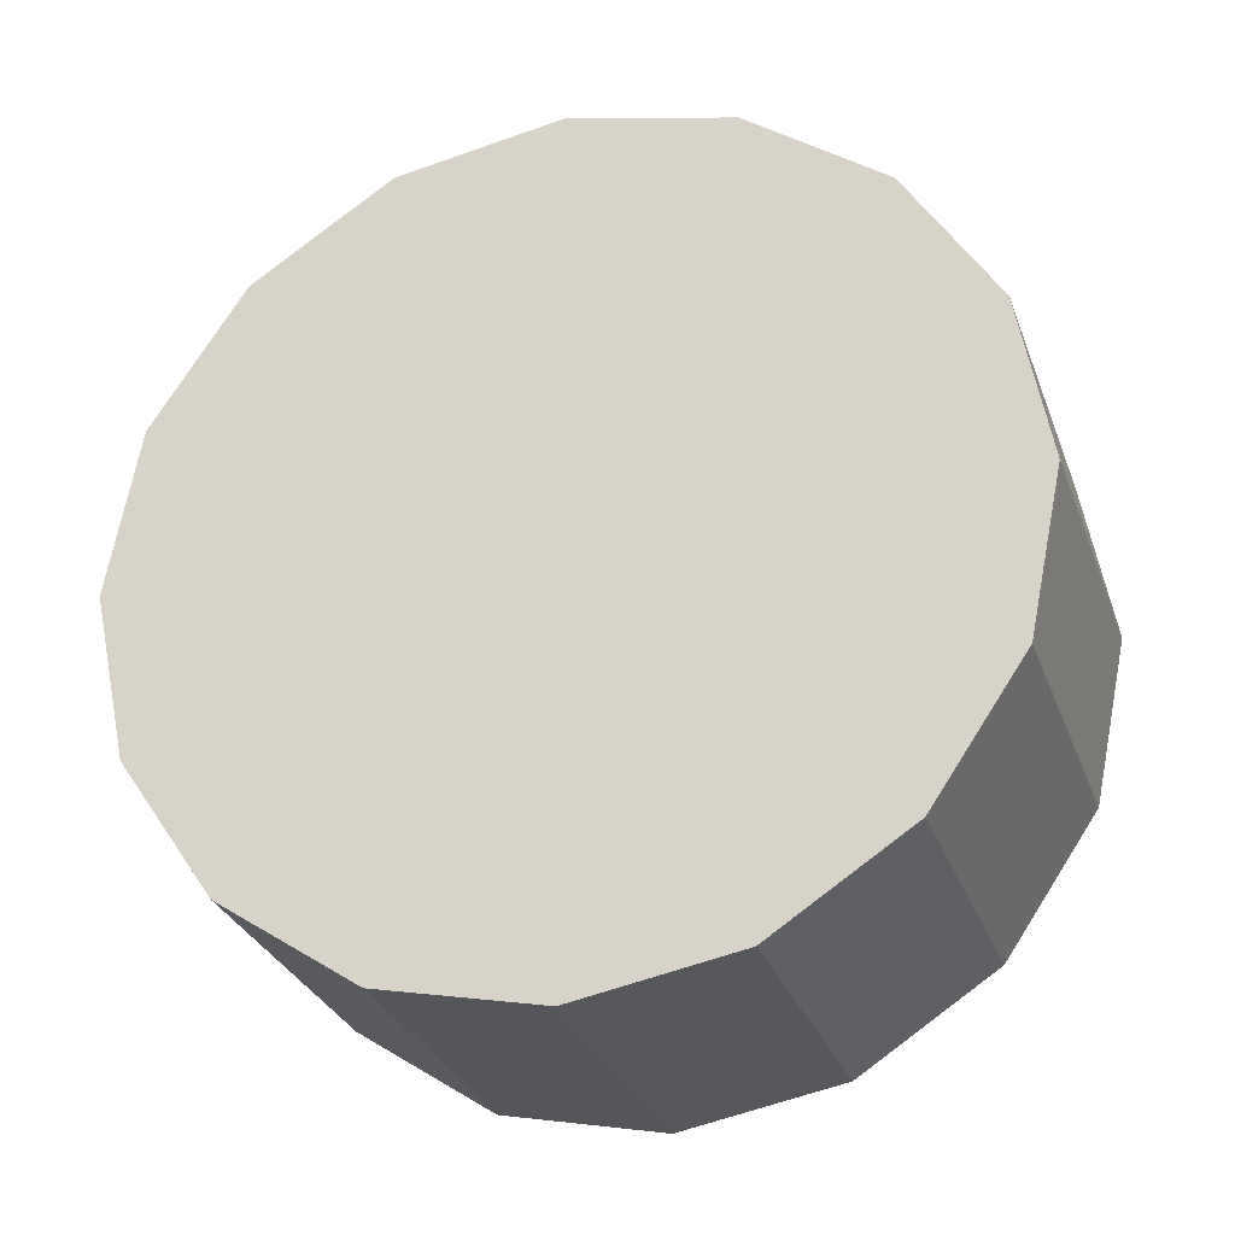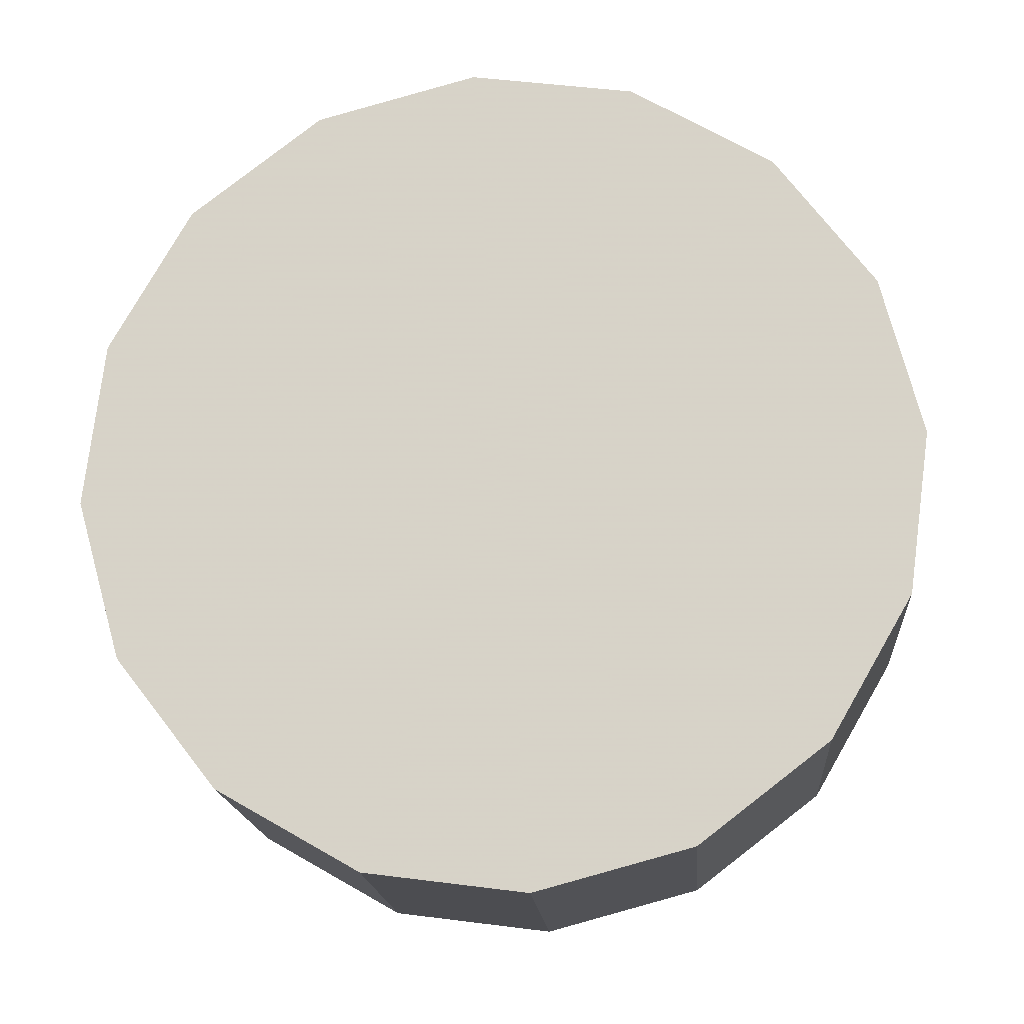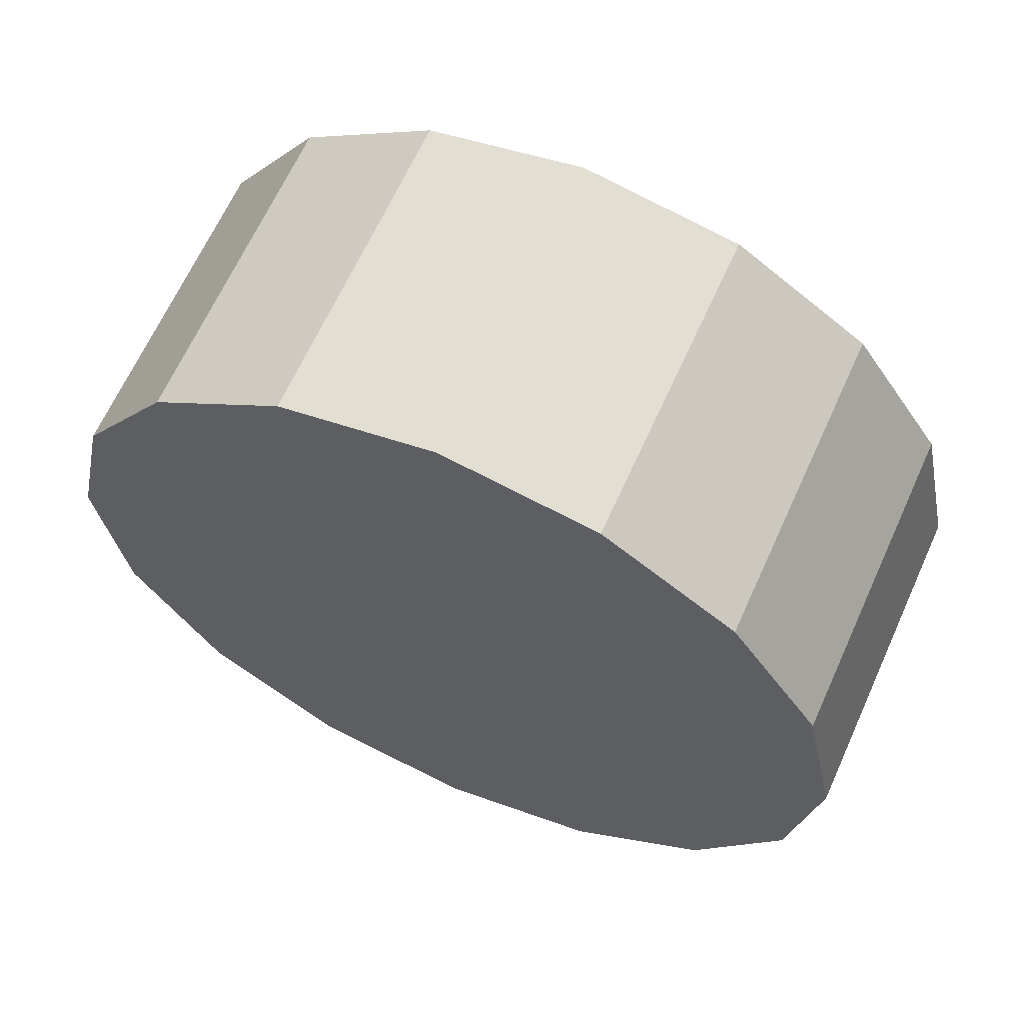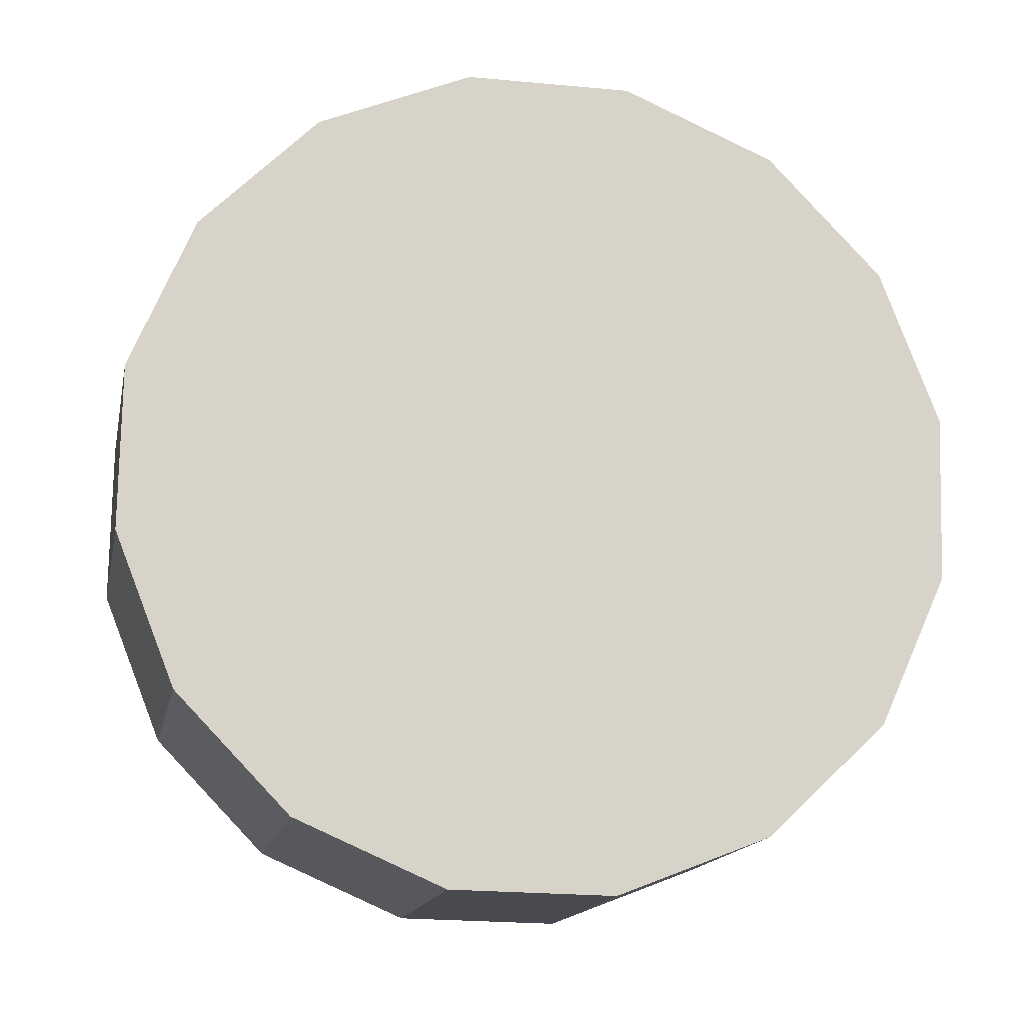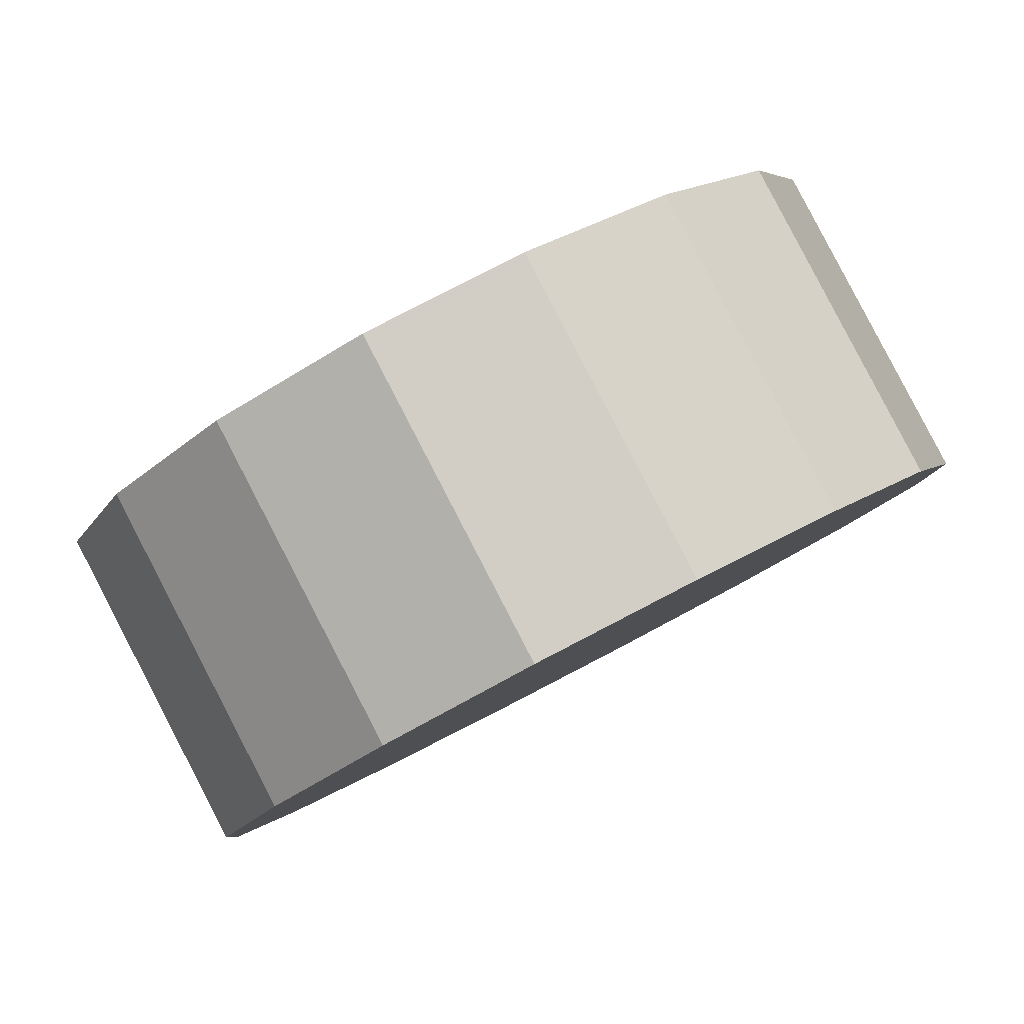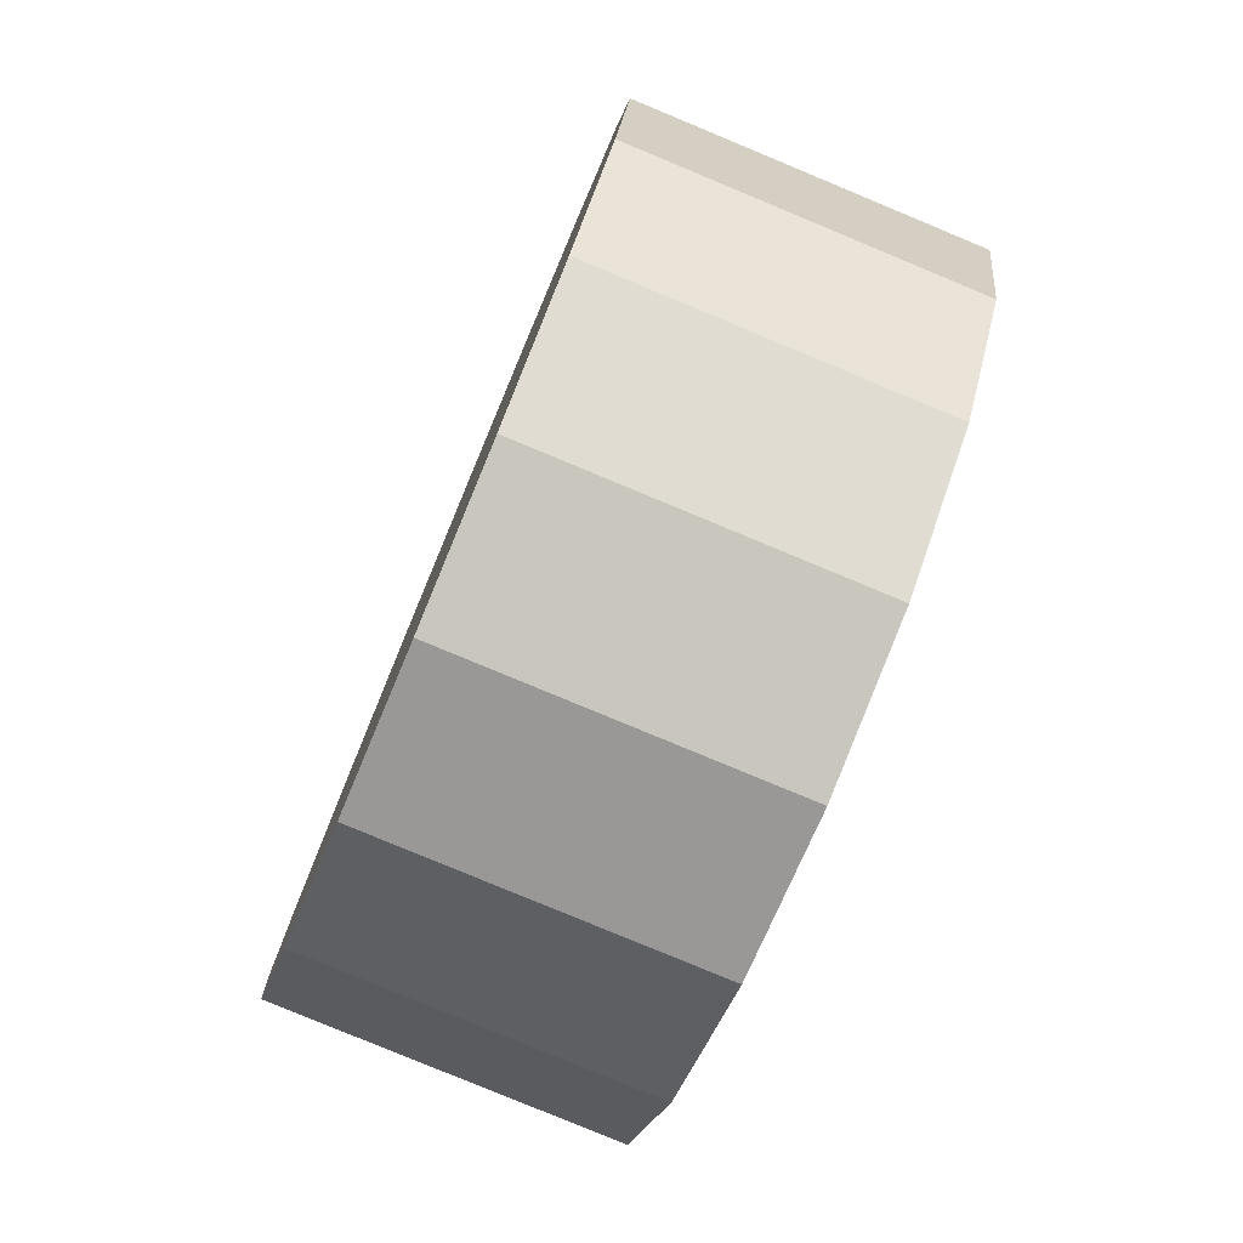
<metadata>
{"format":"obj","ext":"obj","renderer":"f3d","projection":"perspective","resolution":1024,"background":"white","views":[{"elev":-27.0,"azim":61.6,"up":"+Z"},{"elev":-60.3,"azim":95.5,"up":"+Y"},{"elev":63.2,"azim":68.9,"up":"+Z"},{"elev":32.5,"azim":-104.0,"up":"+Y"},{"elev":-43.0,"azim":-49.3,"up":"+Y"},{"elev":-79.7,"azim":112.4,"up":"+Z"}]}
</metadata>
<code>
v -4.711 -3.714 -1.452
v -4.701 -3.704 -1.473
v -4.697 -3.7 -1.498
v -4.701 -3.704 -1.524
v -4.711 -3.714 -1.545
v -4.726 -3.729 -1.559
v -4.744 -3.747 -1.564
v -4.762 -3.765 -1.559
v -4.777 -3.78 -1.545
v -4.787 -3.79 -1.524
v -4.791 -3.793 -1.498
v -4.787 -3.79 -1.473
v -4.777 -3.78 -1.452
v -4.762 -3.765 -1.437
v -4.744 -3.747 -1.432
v -4.726 -3.729 -1.437
v -4.744 -3.747 -1.498
v -4.744 -3.747 -1.498
v -4.744 -3.747 -1.498
v -4.744 -3.747 -1.498
v -4.744 -3.747 -1.498
v -4.744 -3.747 -1.498
v -4.744 -3.747 -1.498
v -4.744 -3.747 -1.498
v -4.744 -3.747 -1.498
v -4.744 -3.747 -1.498
v -4.744 -3.747 -1.498
v -4.744 -3.747 -1.498
v -4.744 -3.747 -1.498
v -4.744 -3.747 -1.498
v -4.744 -3.747 -1.498
v -4.744 -3.747 -1.498
v -4.748 -3.677 -1.452
v -4.738 -3.667 -1.473
v -4.735 -3.663 -1.498
v -4.738 -3.667 -1.524
v -4.748 -3.677 -1.545
v -4.763 -3.692 -1.559
v -4.781 -3.71 -1.564
v -4.799 -3.728 -1.559
v -4.814 -3.743 -1.545
v -4.824 -3.753 -1.524
v -4.828 -3.756 -1.498
v -4.824 -3.753 -1.473
v -4.814 -3.743 -1.452
v -4.799 -3.728 -1.437
v -4.781 -3.71 -1.432
v -4.763 -3.692 -1.437
v -4.781 -3.71 -1.498
v -4.781 -3.71 -1.498
v -4.781 -3.71 -1.498
v -4.781 -3.71 -1.498
v -4.781 -3.71 -1.498
v -4.781 -3.71 -1.498
v -4.781 -3.71 -1.498
v -4.781 -3.71 -1.498
v -4.781 -3.71 -1.498
v -4.781 -3.71 -1.498
v -4.781 -3.71 -1.498
v -4.781 -3.71 -1.498
v -4.781 -3.71 -1.498
v -4.781 -3.71 -1.498
v -4.781 -3.71 -1.498
v -4.781 -3.71 -1.498
f 33 34 49
f 49 34 50
f 34 35 50
f 50 35 51
f 35 36 51
f 51 36 52
f 36 37 52
f 52 37 53
f 37 38 53
f 53 38 54
f 38 39 54
f 54 39 55
f 39 40 55
f 55 40 56
f 40 41 56
f 56 41 57
f 41 42 57
f 57 42 58
f 42 43 58
f 58 43 59
f 43 44 59
f 59 44 60
f 44 45 60
f 60 45 61
f 45 46 61
f 61 46 62
f 46 47 62
f 62 47 63
f 47 48 63
f 63 48 64
f 48 33 64
f 64 33 49
f 2 1 17
f 2 17 18
f 3 2 18
f 3 18 19
f 4 3 19
f 4 19 20
f 5 4 20
f 5 20 21
f 6 5 21
f 6 21 22
f 7 6 22
f 7 22 23
f 8 7 23
f 8 23 24
f 9 8 24
f 9 24 25
f 10 9 25
f 10 25 26
f 11 10 26
f 11 26 27
f 12 11 27
f 12 27 28
f 13 12 28
f 13 28 29
f 14 13 29
f 14 29 30
f 15 14 30
f 15 30 31
f 16 15 31
f 16 31 32
f 1 16 32
f 1 32 17
f 49 50 17
f 17 50 18
f 50 51 18
f 18 51 19
f 51 52 19
f 19 52 20
f 52 53 20
f 20 53 21
f 53 54 21
f 21 54 22
f 54 55 22
f 22 55 23
f 55 56 23
f 23 56 24
f 56 57 24
f 24 57 25
f 57 58 25
f 25 58 26
f 58 59 26
f 26 59 27
f 59 60 27
f 27 60 28
f 60 61 28
f 28 61 29
f 61 62 29
f 29 62 30
f 62 63 30
f 30 63 31
f 63 64 31
f 31 64 32
f 64 49 32
f 32 49 17
f 1 2 33
f 33 2 34
f 2 3 34
f 34 3 35
f 3 4 35
f 35 4 36
f 4 5 36
f 36 5 37
f 5 6 37
f 37 6 38
f 6 7 38
f 38 7 39
f 7 8 39
f 39 8 40
f 8 9 40
f 40 9 41
f 9 10 41
f 41 10 42
f 10 11 42
f 42 11 43
f 11 12 43
f 43 12 44
f 12 13 44
f 44 13 45
f 13 14 45
f 45 14 46
f 14 15 46
f 46 15 47
f 15 16 47
f 47 16 48
f 16 1 48
f 48 1 33

</code>
